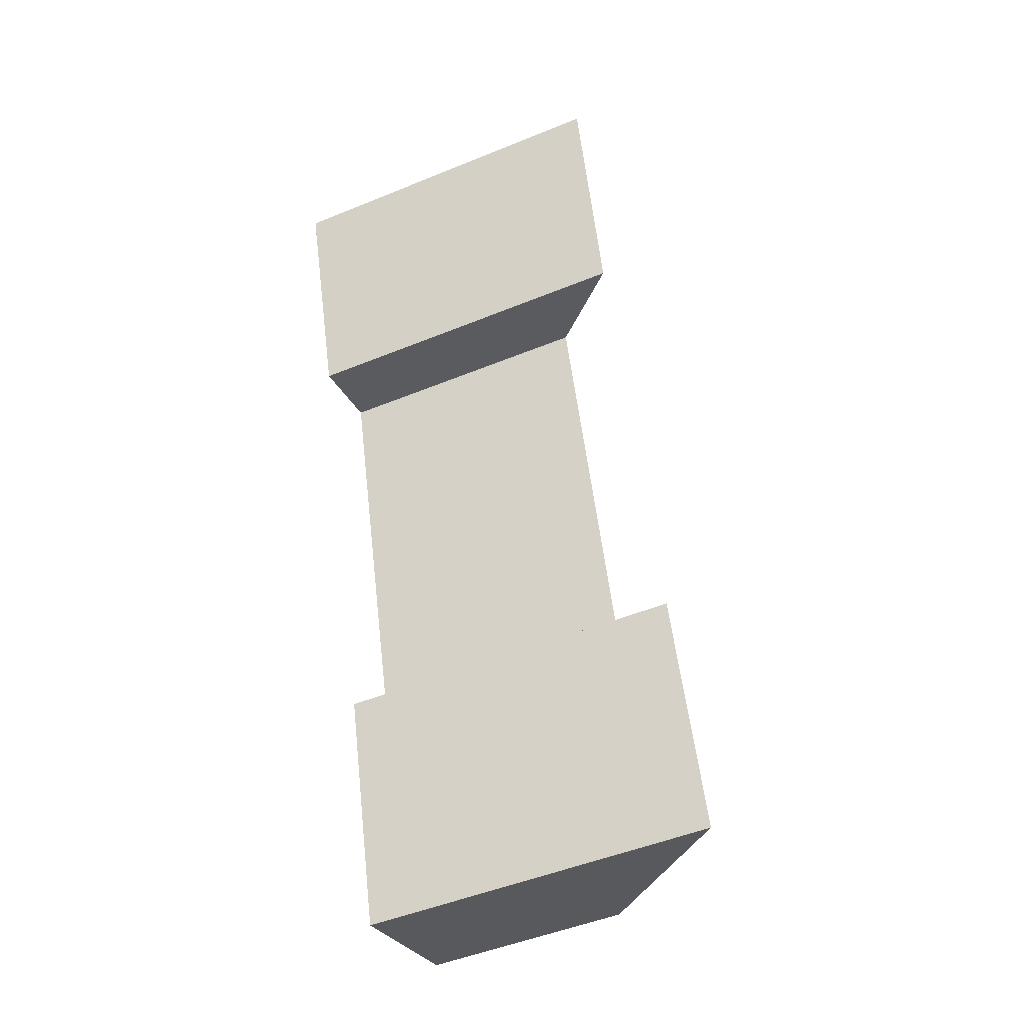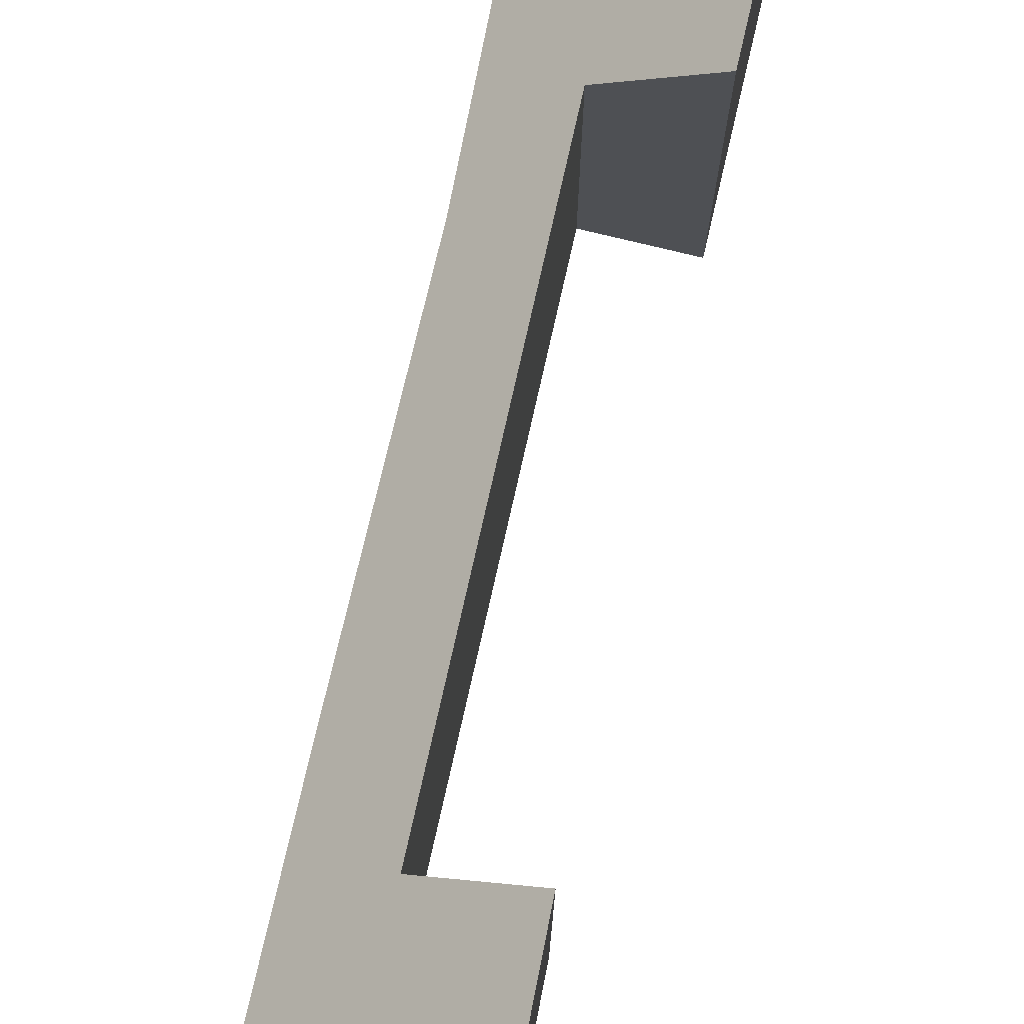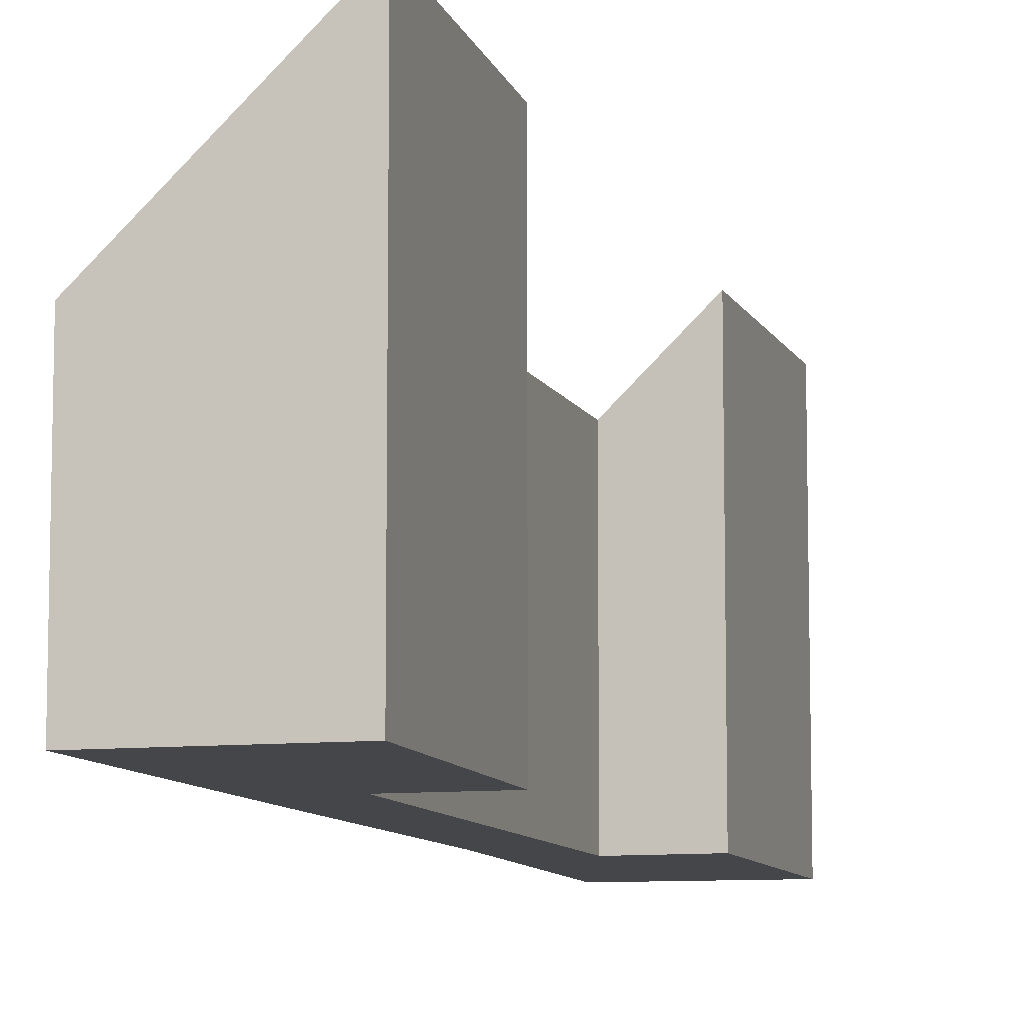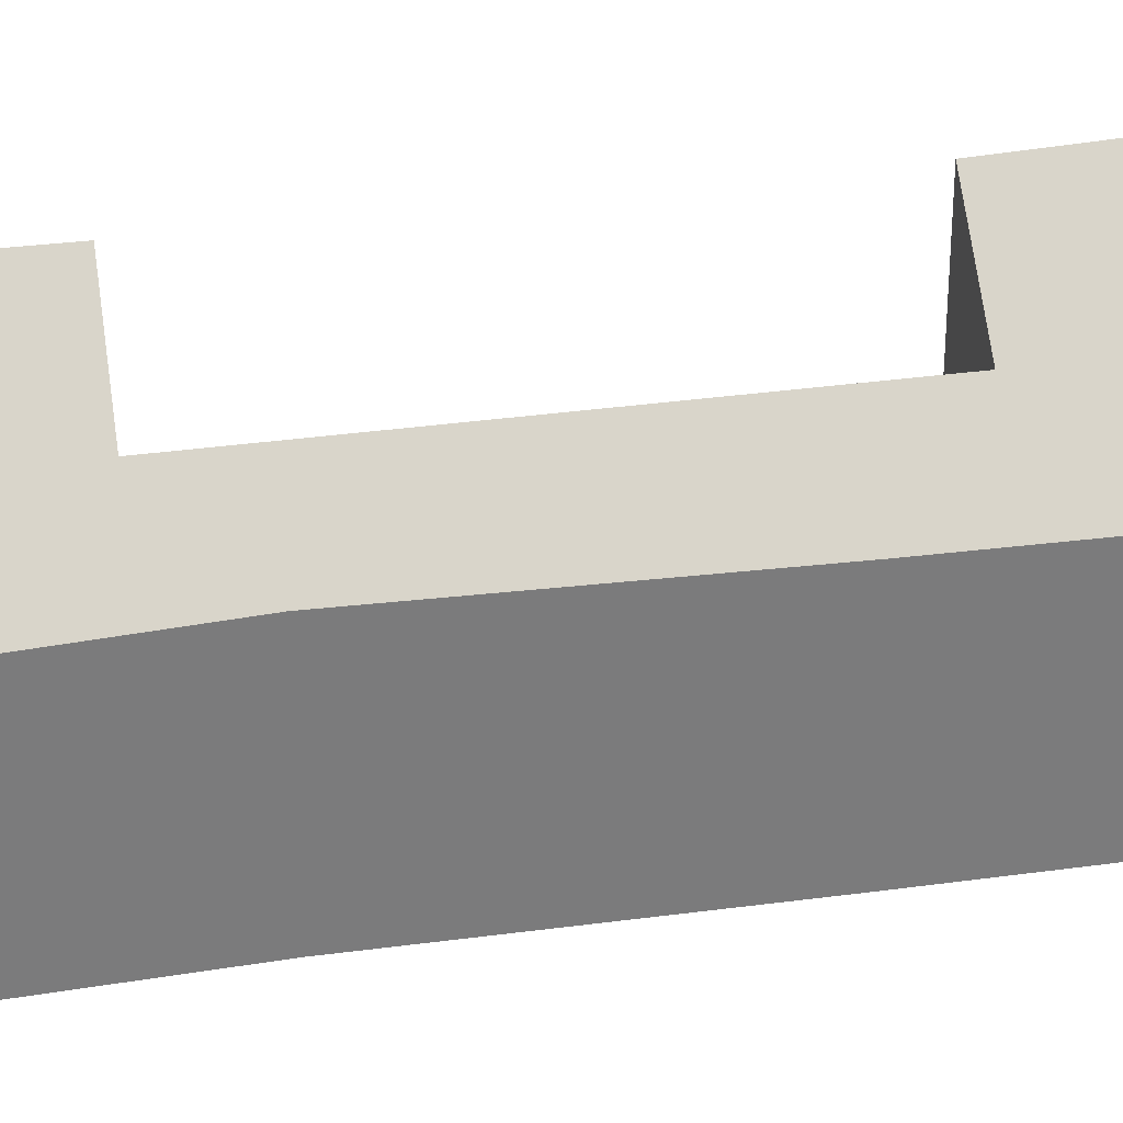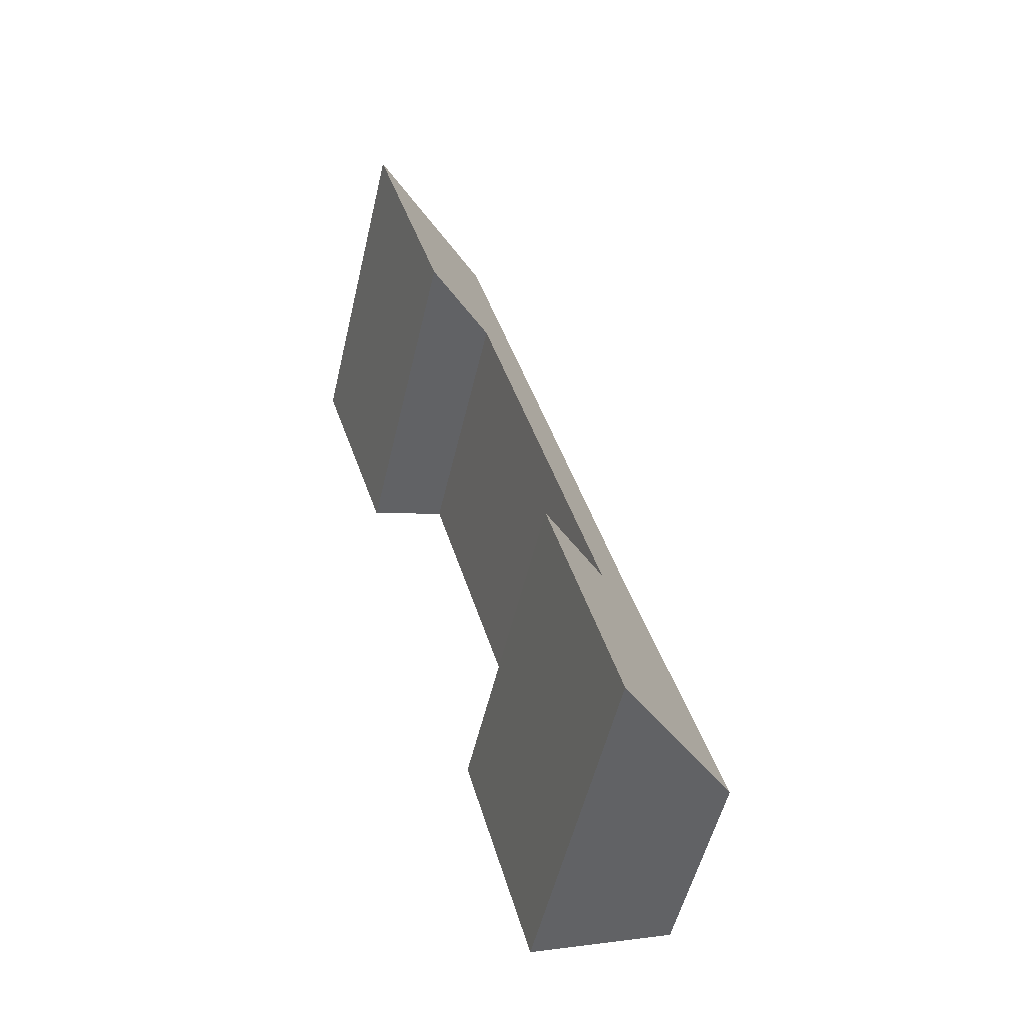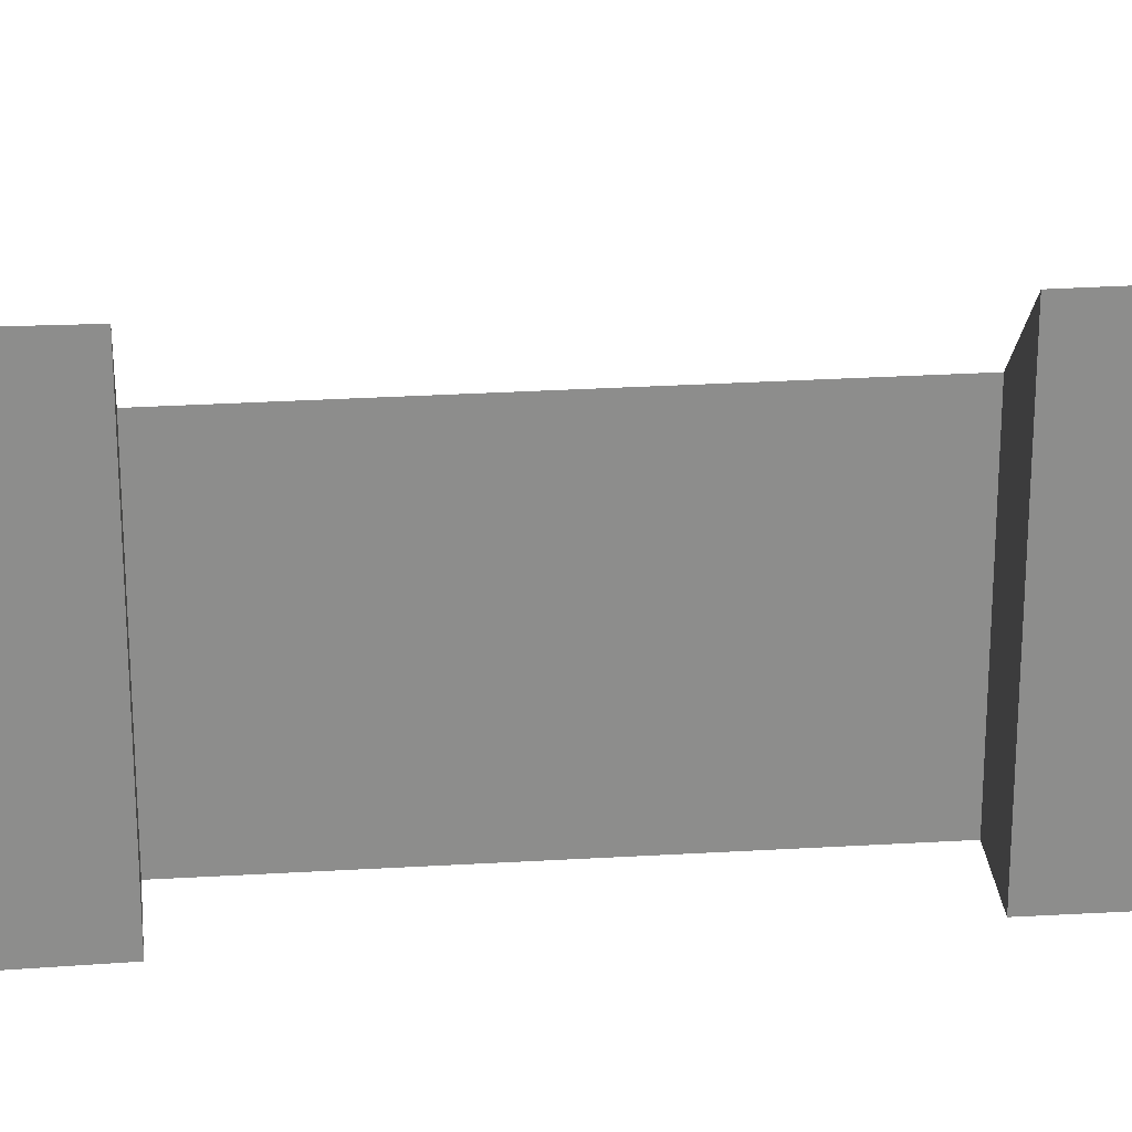
<metadata>
{"format":"obj","ext":"obj","renderer":"f3d","projection":"perspective","resolution":1024,"background":"white","views":[{"elev":-50.0,"azim":114.2,"up":"+Z"},{"elev":77.5,"azim":28.8,"up":"+Y"},{"elev":-9.4,"azim":32.3,"up":"+Y"},{"elev":31.9,"azim":-85.5,"up":"+Y"},{"elev":-53.9,"azim":166.8,"up":"+Z"},{"elev":25.9,"azim":100.6,"up":"+Y"}]}
</metadata>
<code>
v  0 2.941 1.801e-16
v  3.061 5.046 2.696
v  2.092 5.072 -0.737
v  1.935 3.924 3.003
v  3.716 3.906 9.2
v  1.361 3.055 4.263
v  2.503 2.985 8.456
v  5.915 5.128 12.22
v  4.854 5.05 8.856
v  3.737 2.941 12.87
v  5.915 -7.481e-16 12.22
v  4.854 -5.423e-16 8.856
v  1.935 -1.839e-16 3.003
v  3.716 -5.633e-16 9.2
v  2.092 4.513e-17 -0.737
v  3.061 -1.651e-16 2.696
v  0 0 0
v  3.737 -7.879e-16 12.87
v  1.361 -2.61e-16 4.263
v  2.503 -5.178e-16 8.456
g defaultobject
f 1 2 3
f 2 1 4
f 4 1 5
f 5 1 6
f 5 6 7
f 5 8 9
f 8 5 10
f 10 5 7
f 11 9 8
f 9 11 12
f 5 13 4
f 13 5 14
f 2 15 3
f 15 2 16
f 12 5 9
f 5 12 14
f 15 1 3
f 1 15 17
f 4 16 2
f 16 4 13
f 10 11 8
f 11 10 18
f 1 19 6
f 19 1 17
f 19 7 6
f 7 19 20
f 7 20 10
f 10 20 18
f 16 13 15
f 15 19 17
f 19 15 13
f 19 13 14
f 19 14 20
f 20 14 18
f 18 14 12
f 18 12 11

</code>
